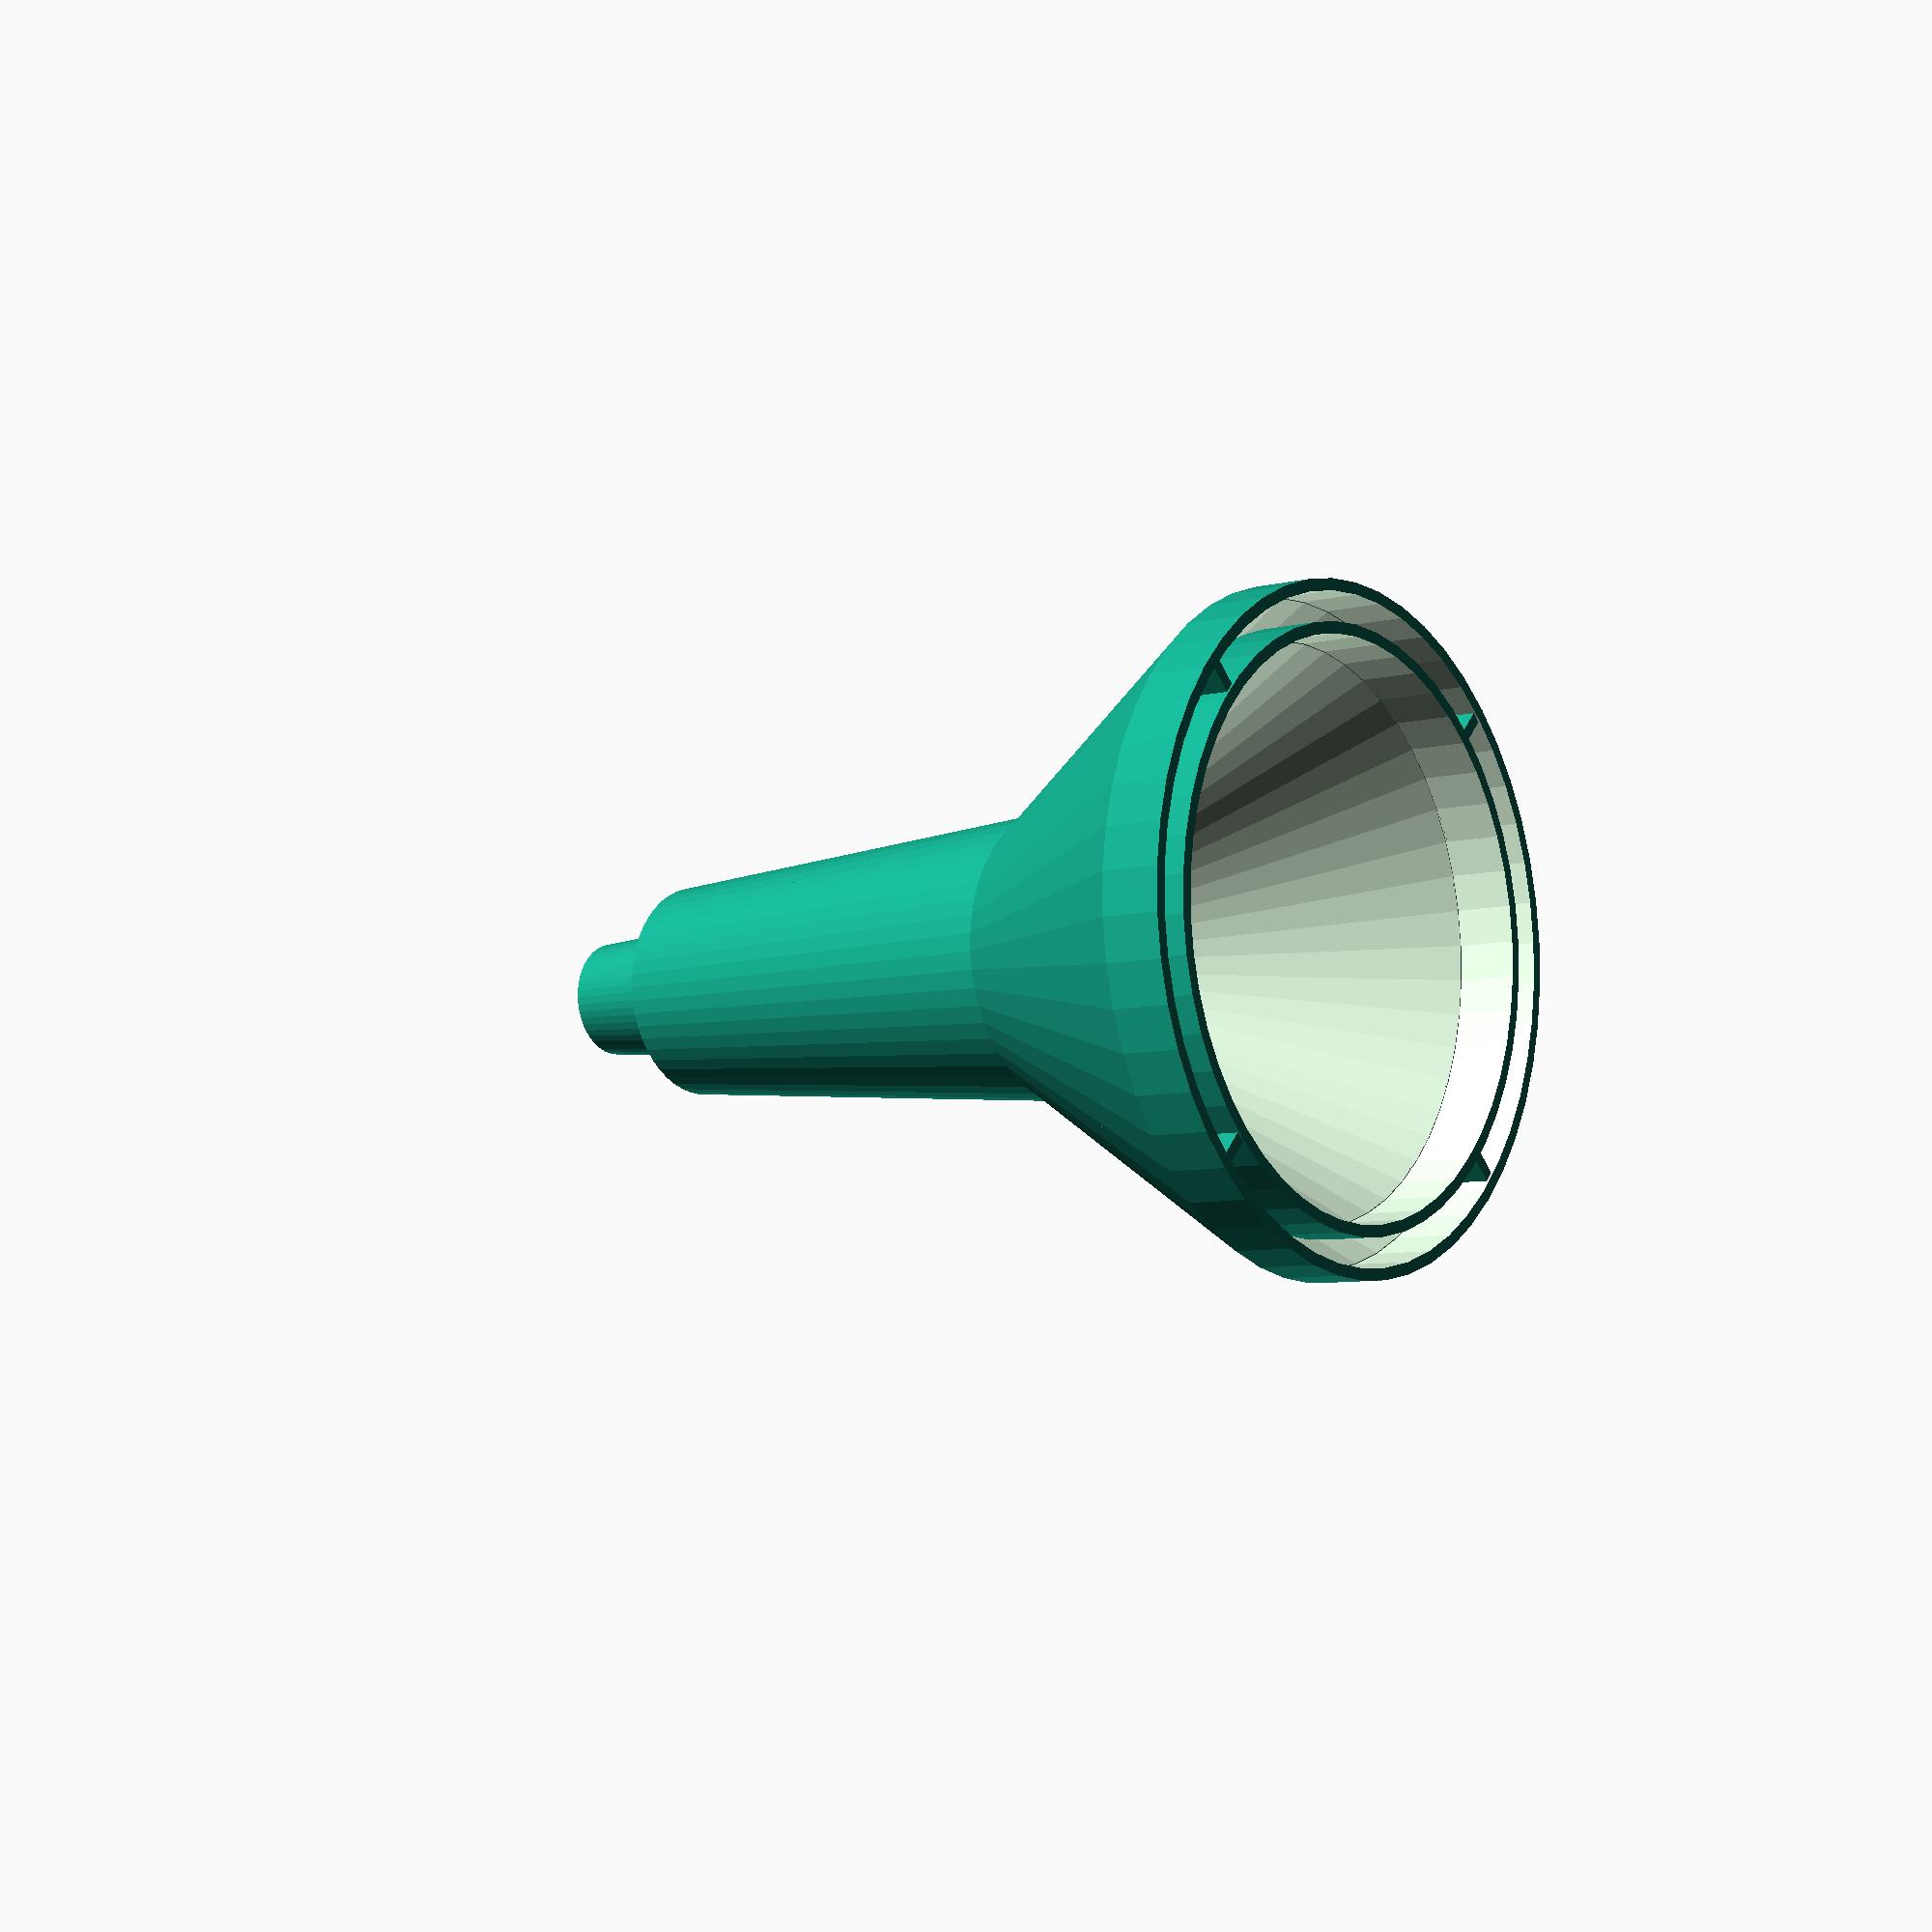
<openscad>
//copyright 2014 Richard Swika (a.k.a. Zick)
//All Rights Reserved
//Rev. Orig - August 19, 2014 - Good for bottom filling resin molds
//Rev. A - August 24, 2014 - Added an option to add an outer air escape shell		
//	Revised Terminology
//										- We now call the very top of the funnel the Mouth
// 							    	    - The taperd part in the center is the Funnel
//										- The third secion we call the Nose
//Rev.B - March 25, 2016 - Updated to work with changes to customizer
/* [Dimensions] */

//Diameter of funnel mouth? (mm)
MouthD = 20; //[10:200]

//Length of funnel mouth? (mm)
MouthL = 2; //[0:200]

//Diameter at bottom of funnel taper? (mm)
FunnelD = 7; //[5:200]

//Length of funnel taper? (mm)
FunnelL = 10; //[10:200]

//Diameter of nose? (mm)
NoseD= 4; //[5:200]

//Length of nose? (mm)
NoseL = 20; //[0:200]

//Thickness of walls? (micron)
WallT = 400; //[300:5000] 

//Thickness of air escape (0 for none)? (micron)
AirEscapeT=1000; //[0:5000]

/* [Private] */
tiny=0.05;
$fn=50;
module funnel(MouthL,MouthD,FunnelL,FunnelD,NoseL,NoseD,WallT)
{
	translate([0,0,0]) 
		difference(){
			if (WallT)
			{
				union(){
					translate([0,0,(MouthL)/2]) 
					cylinder(d=MouthD,h=MouthL+tiny,center=true);
					translate([0,0,tiny+MouthL+FunnelL/2]) 
					cylinder(d1=MouthD,d2=FunnelD,h=FunnelL+tiny,center=true);
					translate([0,0,MouthL+FunnelL+NoseL/2]) 
					cylinder(d1=FunnelD,d2=NoseD,h=NoseL+tiny,center=true);
				}
			}
		translate([0,0,-tiny])
		union(){
			translate([0,0,(MouthL)/2]) 
			cylinder(d=MouthD-WallT*0.002,h=MouthL+2*tiny,center=true);
			translate([0,0,tiny+MouthL+FunnelL/2]) 
			cylinder(d1=MouthD-WallT*0.002,d2=FunnelD-WallT*0.002,h=FunnelL+2*tiny,center=true);
			translate([0,0,MouthL+FunnelL+NoseL/2]) 
			cylinder(d1=FunnelD-WallT*0.002,d2=NoseD-WallT*0.002,h=NoseL+4*tiny,center=true);
		}
	}
}



if (AirEscapeT)
{
	union(){
		//inside funnel
		funnel(MouthL,MouthD,FunnelL,FunnelD,NoseL,NoseD,WallT);
		//outside funnel
		difference(){
			funnel(MouthL,MouthD+AirEscapeT*0.002+WallT*0.002,
				FunnelL,FunnelD+AirEscapeT*0.002+WallT*0.002,NoseL,
				NoseD+AirEscapeT*0.002+WallT*0.002,WallT);
			//cut outside funnel short by 20% of nose length to proide a path for air to escape
			translate([0,0,MouthL+FunnelL+NoseL-NoseL/10]) 
			cylinder(d1=FunnelD*2,d2=NoseD*2,h=2*tiny+NoseL/5,center=true);
		}
		//supports
		intersection(){
			//outside funnel space (zero wall thickness makes it solid)
			funnel(MouthL,MouthD+AirEscapeT*0.002+WallT*0.002,
				FunnelL,FunnelD+AirEscapeT*0.002+WallT*0.002,NoseL,
				NoseD+AirEscapeT*0.002+WallT*0.002,0);
			difference(){
				translate([0,0,-NoseL/10+(MouthL+FunnelL+NoseL)/2]) 
				union(){
					cube([WallT/1000,MouthD*2,MouthL+FunnelL+NoseL-NoseL/5-2*tiny],center=true);
					cube([MouthD*2,WallT/1000,MouthL+FunnelL+NoseL-NoseL/5-2*tiny],center=true);
				}
				//subtract inside funnel space (less tiny)
				funnel(MouthL,MouthD-tiny,
					FunnelL,FunnelD-2*tiny,NoseL,
					NoseD-tiny,0);
			}
		}
	}
}
else
{
	funnel(MouthL,MouthD,FunnelL,FunnelD,NoseL,NoseD,WallT);
}


</openscad>
<views>
elev=187.2 azim=226.7 roll=52.7 proj=p view=wireframe
</views>
